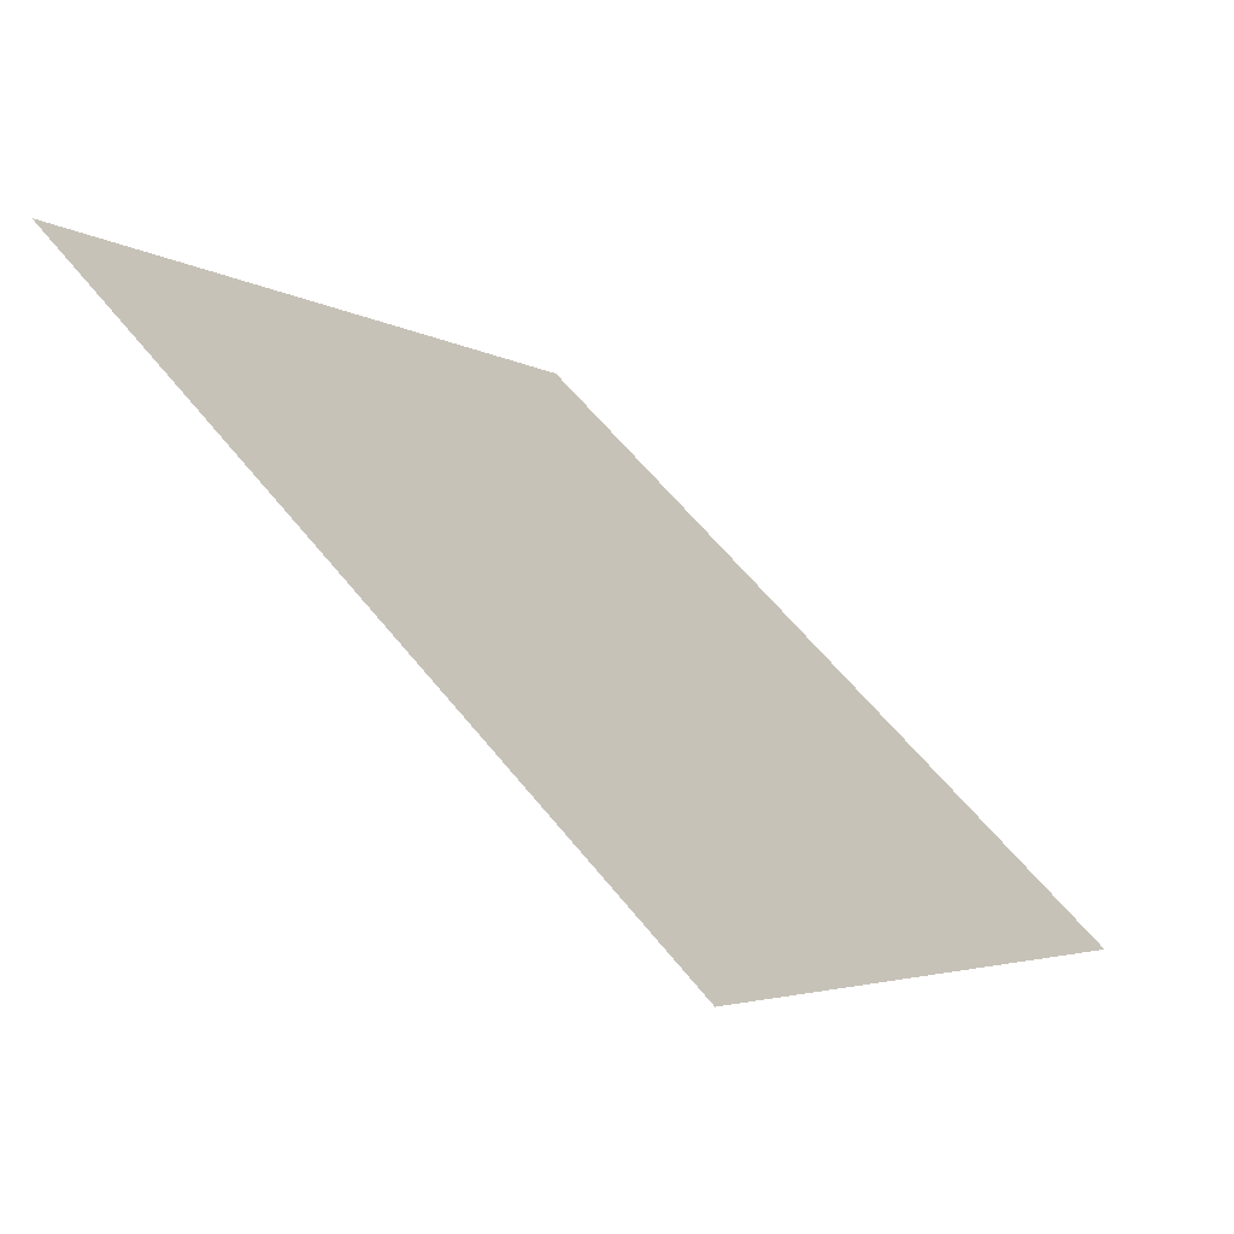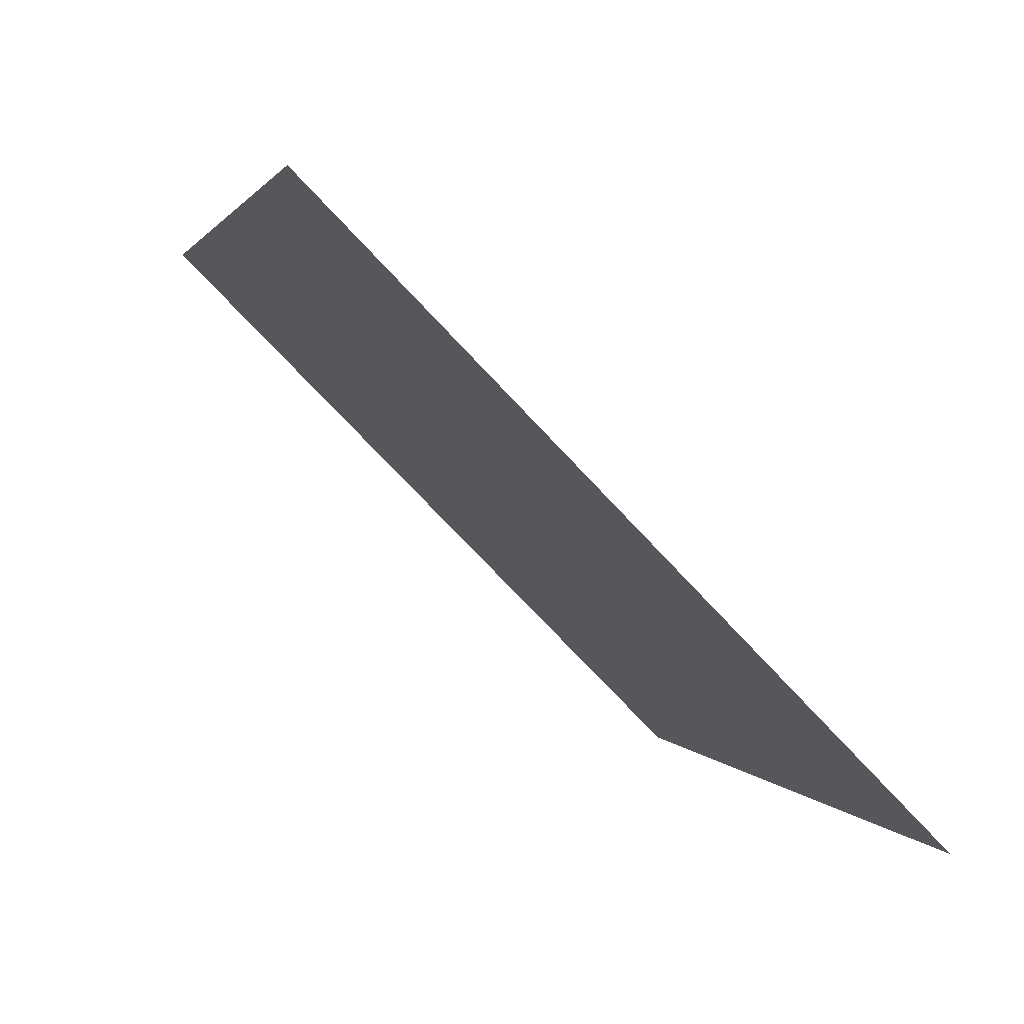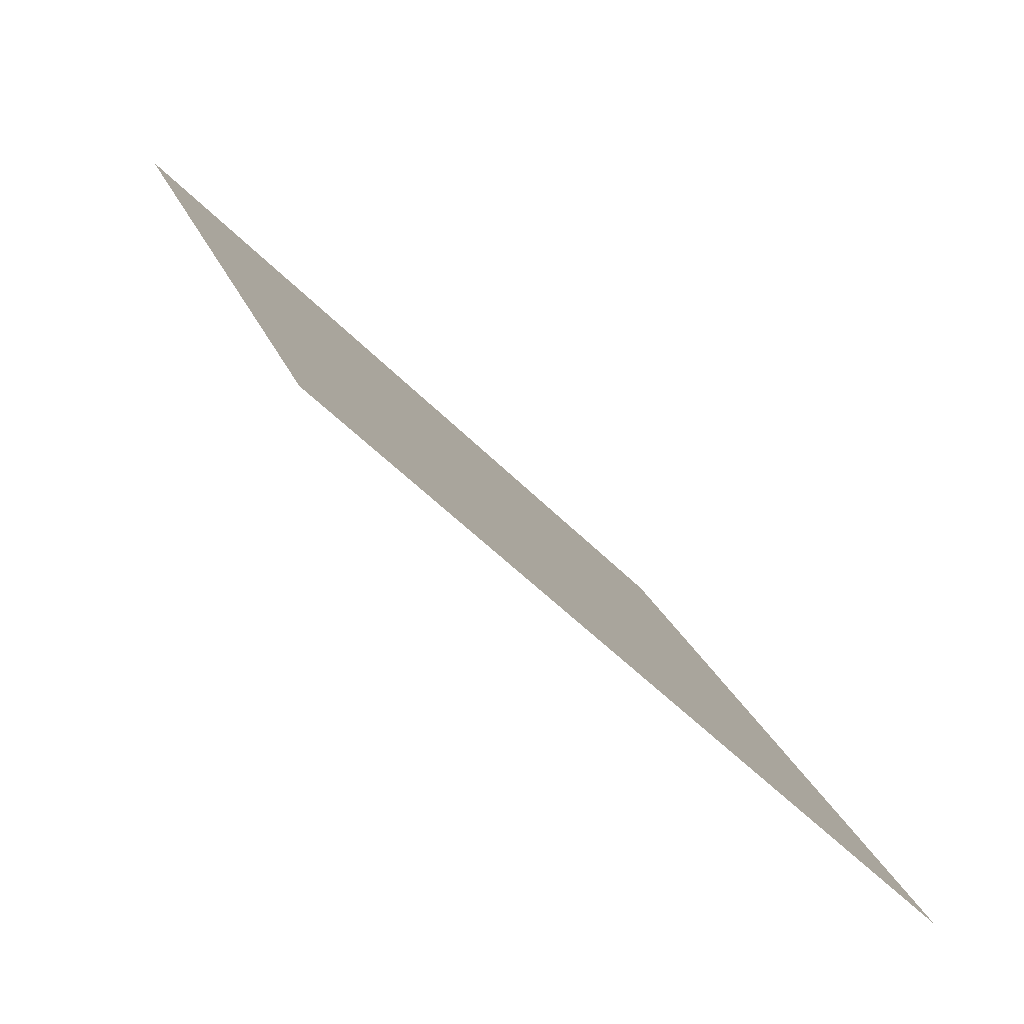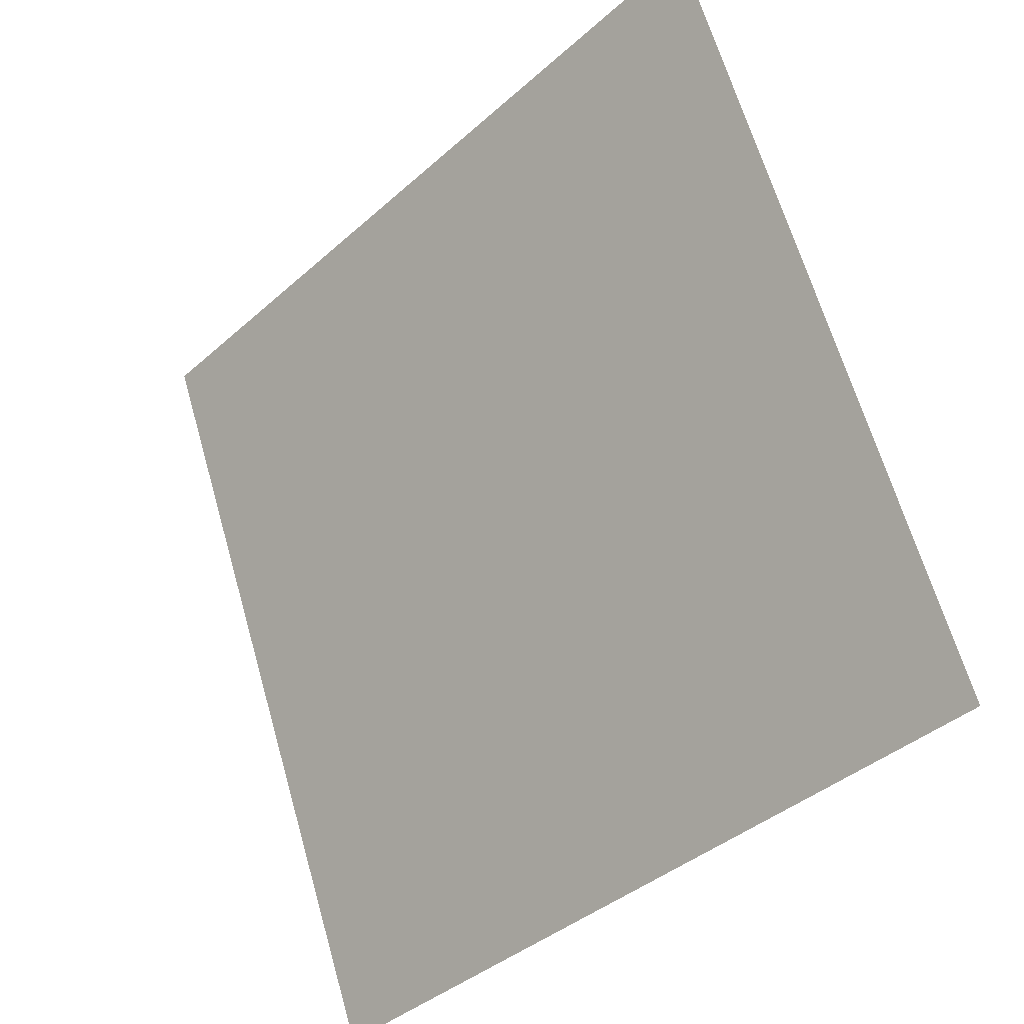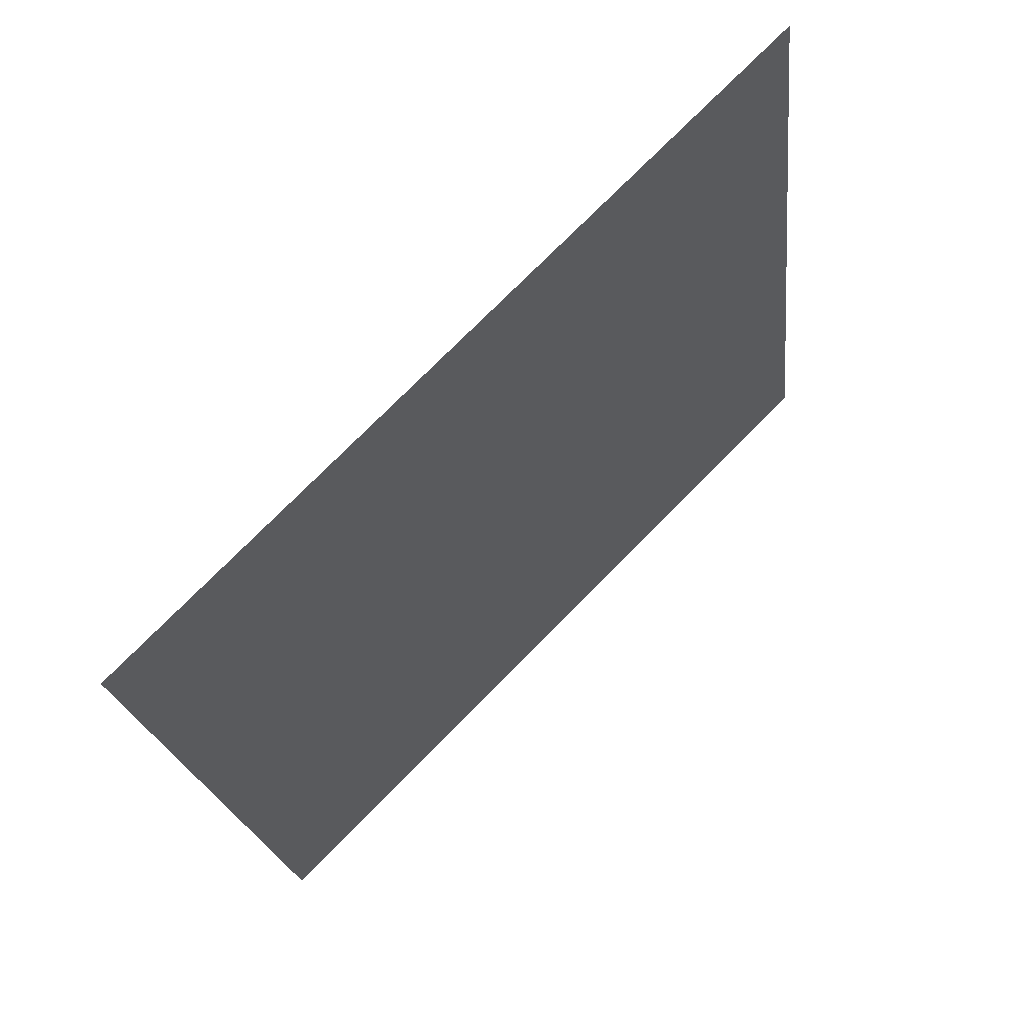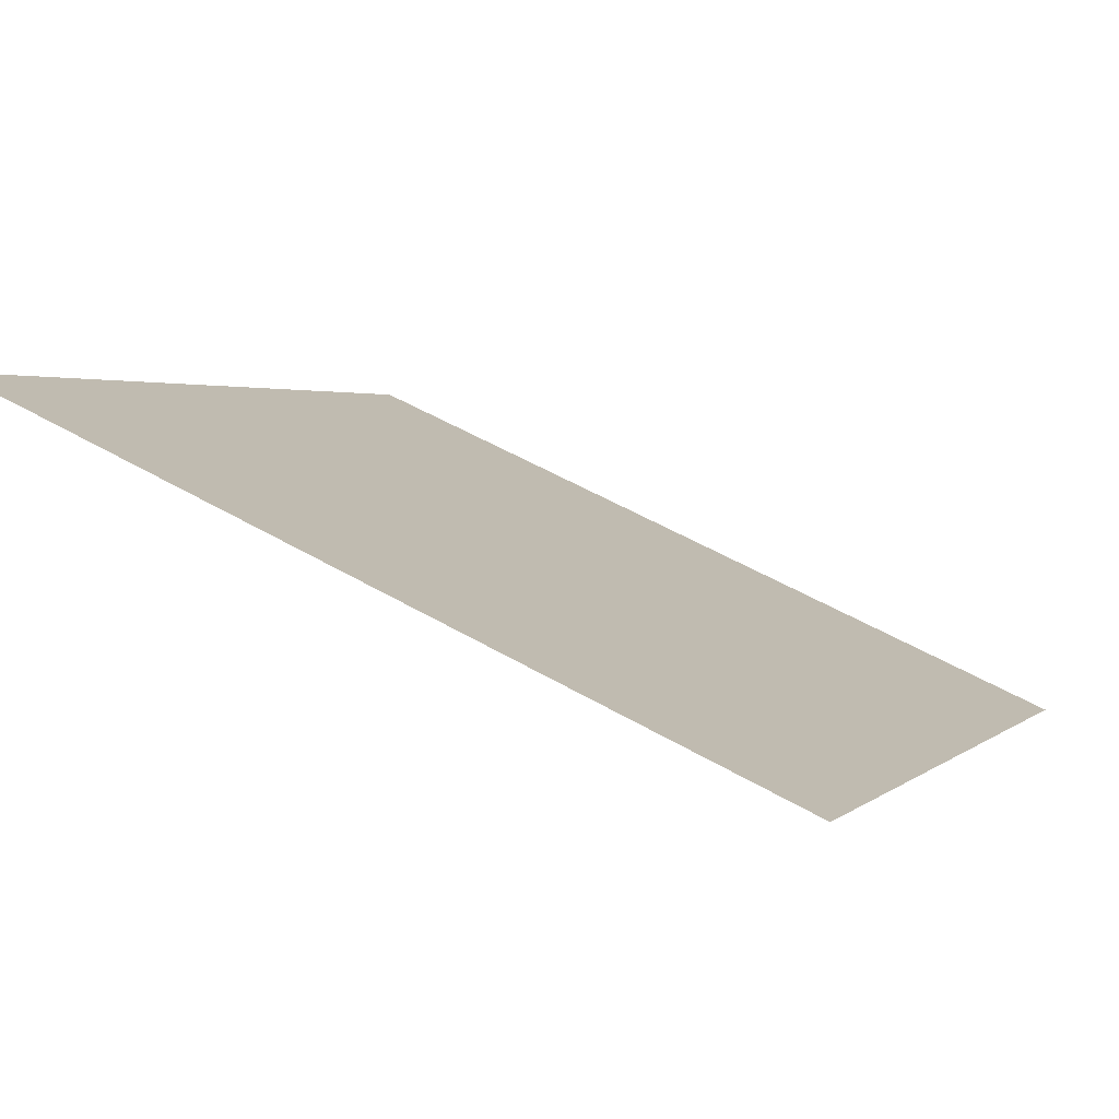
<metadata>
{"format":"obj","ext":"obj","renderer":"f3d","projection":"perspective","resolution":1024,"background":"white","views":[{"elev":-4.2,"azim":118.0,"up":"+Z"},{"elev":1.5,"azim":-104.3,"up":"+Y"},{"elev":21.4,"azim":-106.3,"up":"+Y"},{"elev":65.0,"azim":-106.0,"up":"+Z"},{"elev":-20.6,"azim":96.3,"up":"+Y"},{"elev":52.2,"azim":-148.0,"up":"+Y"}]}
</metadata>
<code>
v 1 -0.7071 0.9071
v 1 0.7071 -0.5071
v -1 -0.7071 0.9071
v -1 0.7071 -0.5071
f 1 2 4
f 1 4 3

</code>
